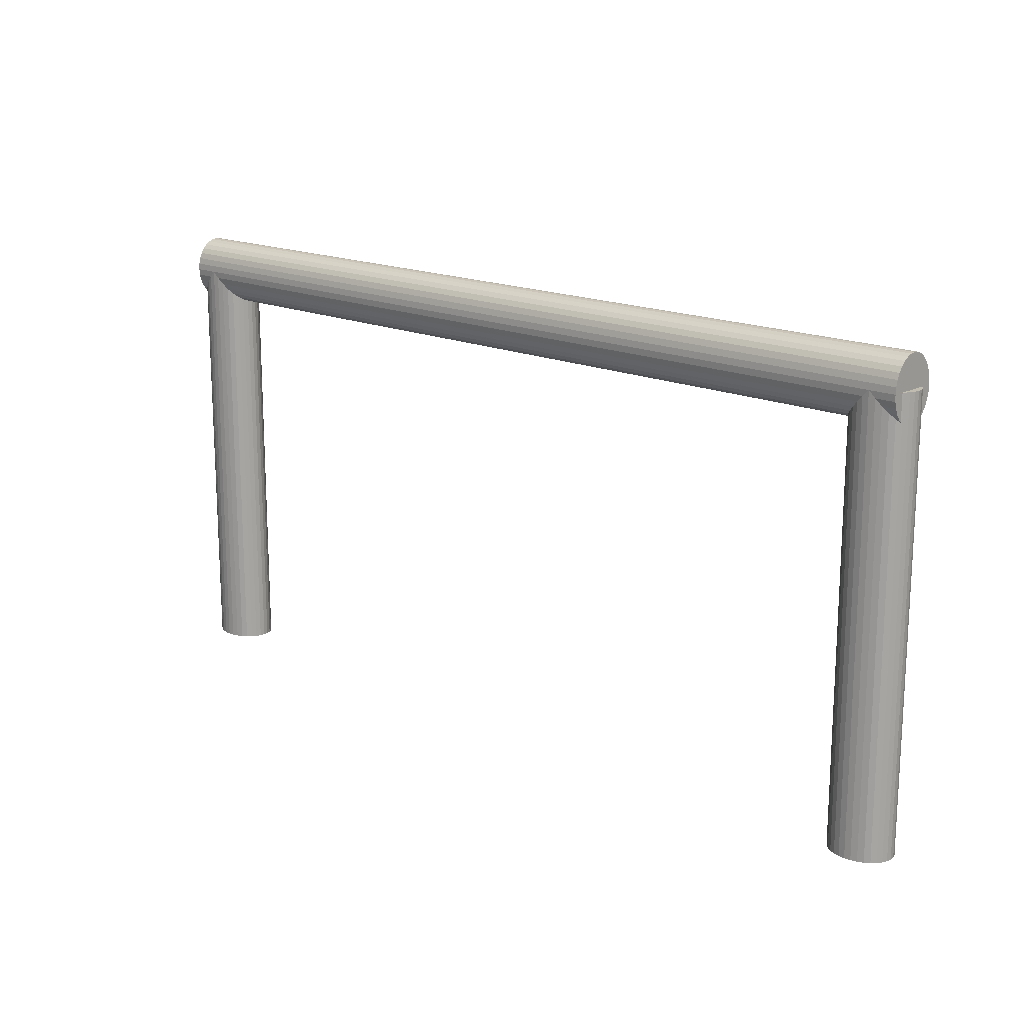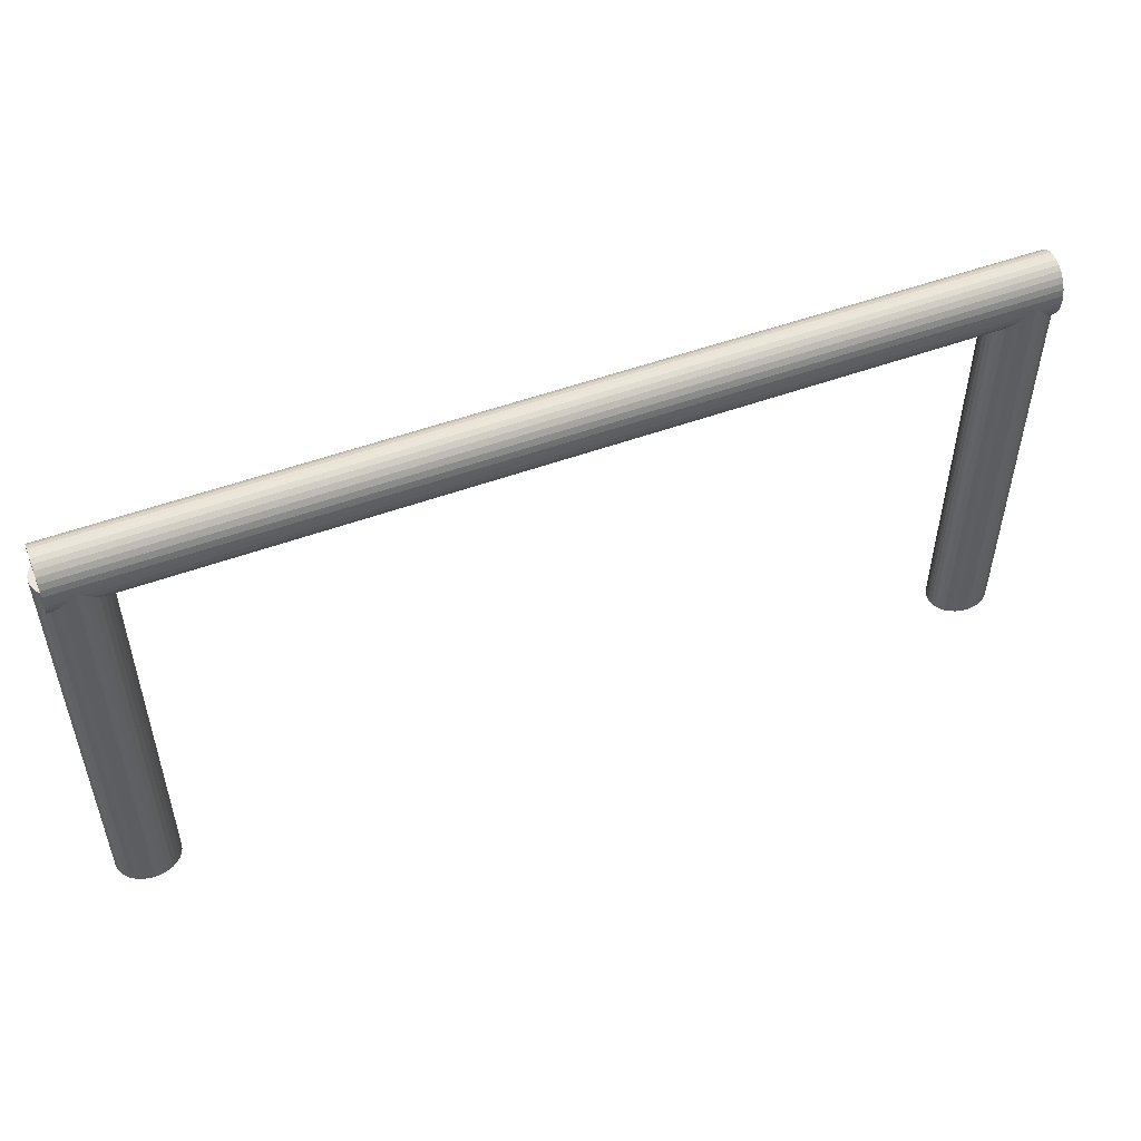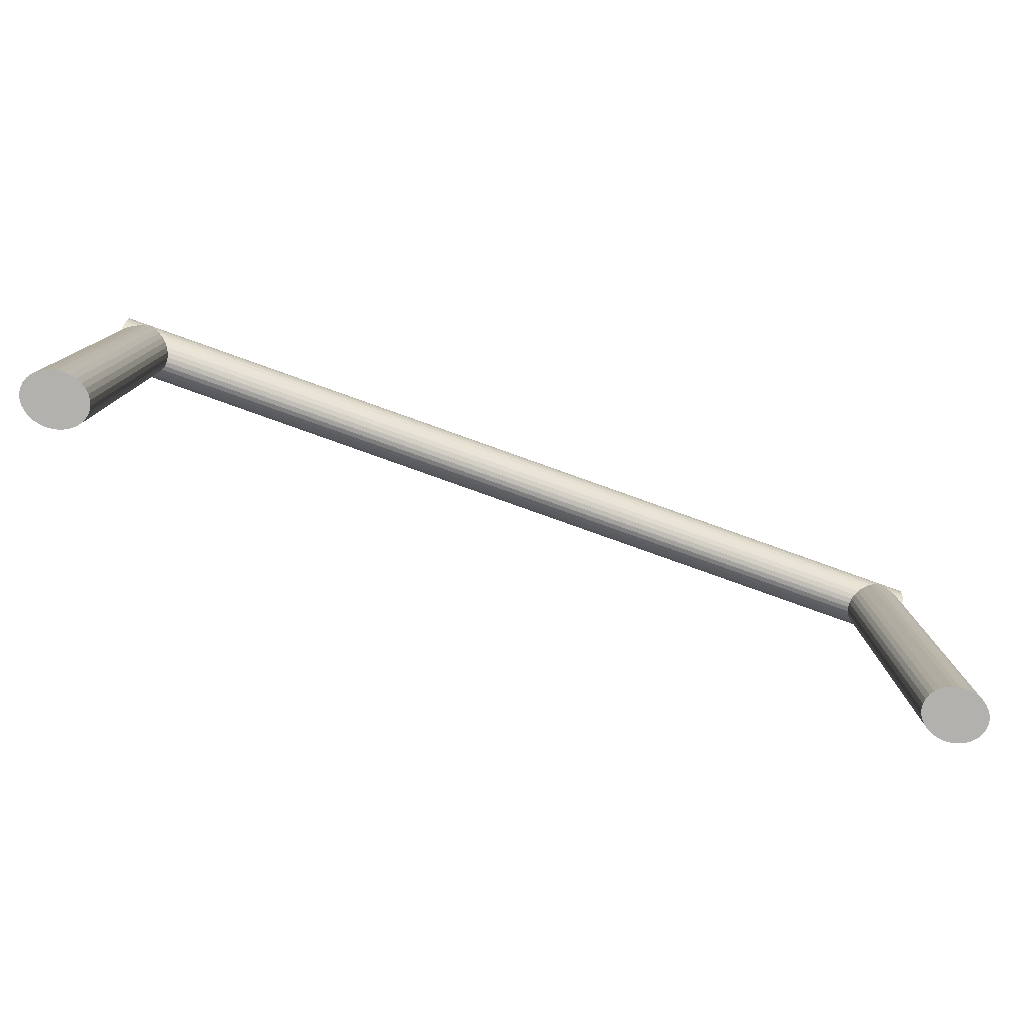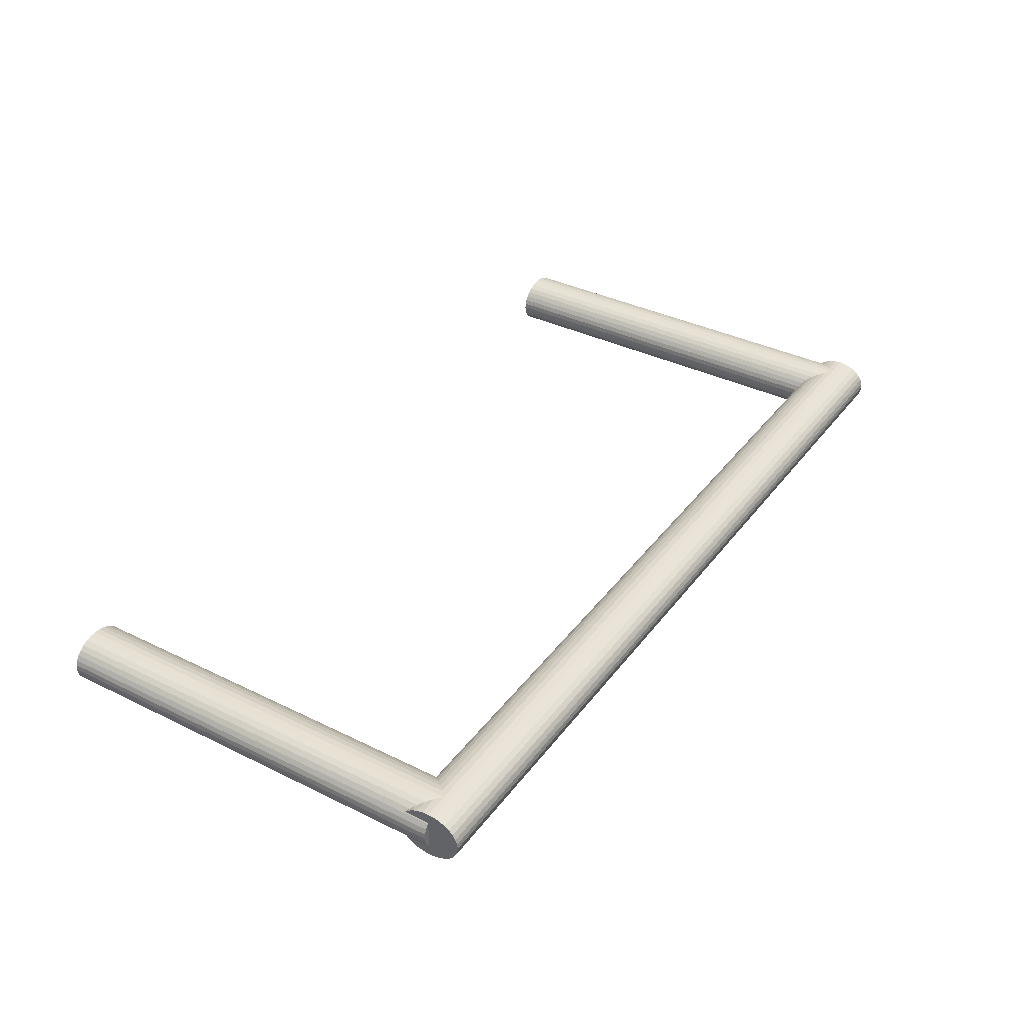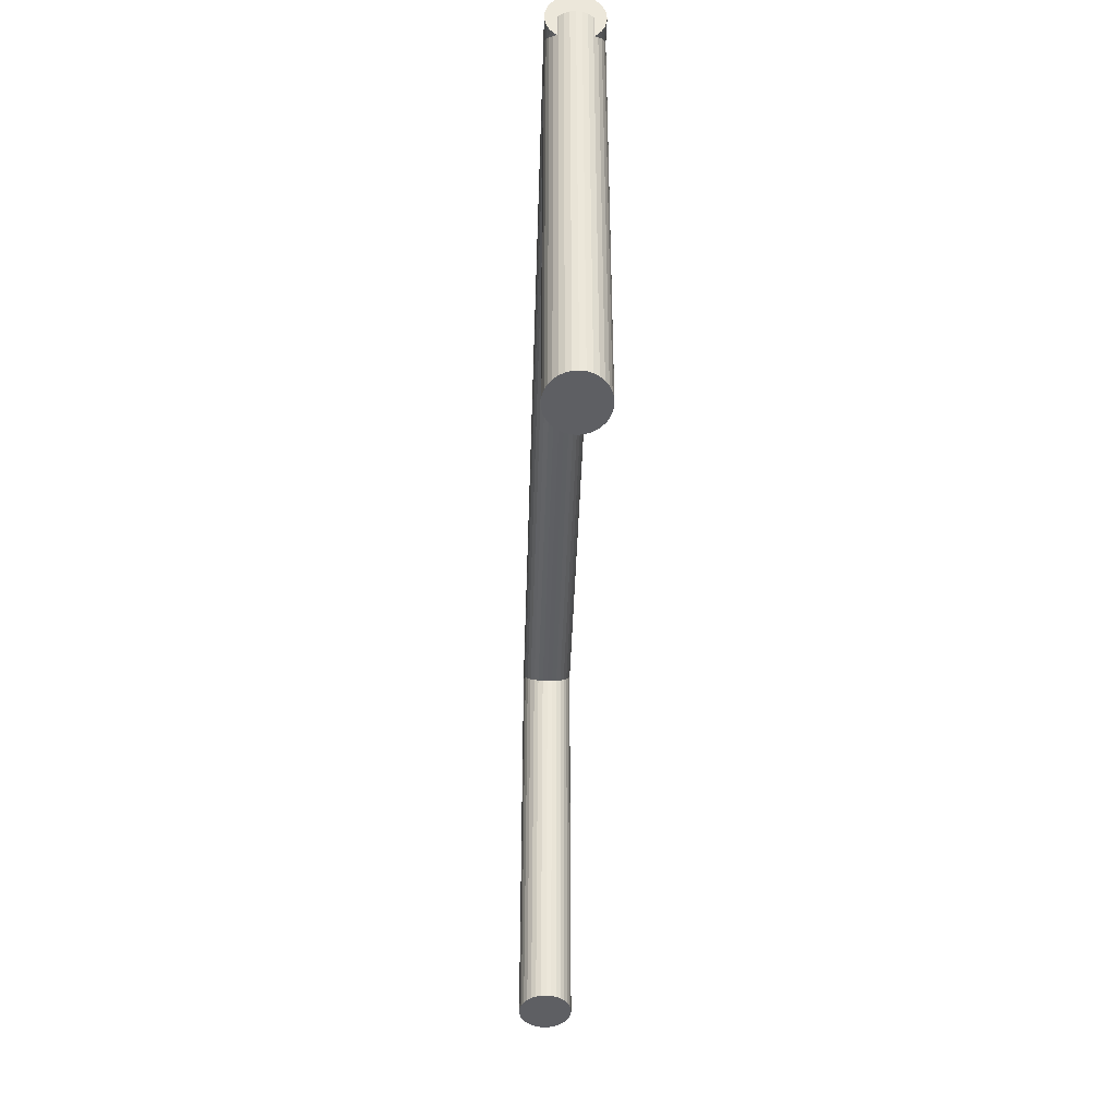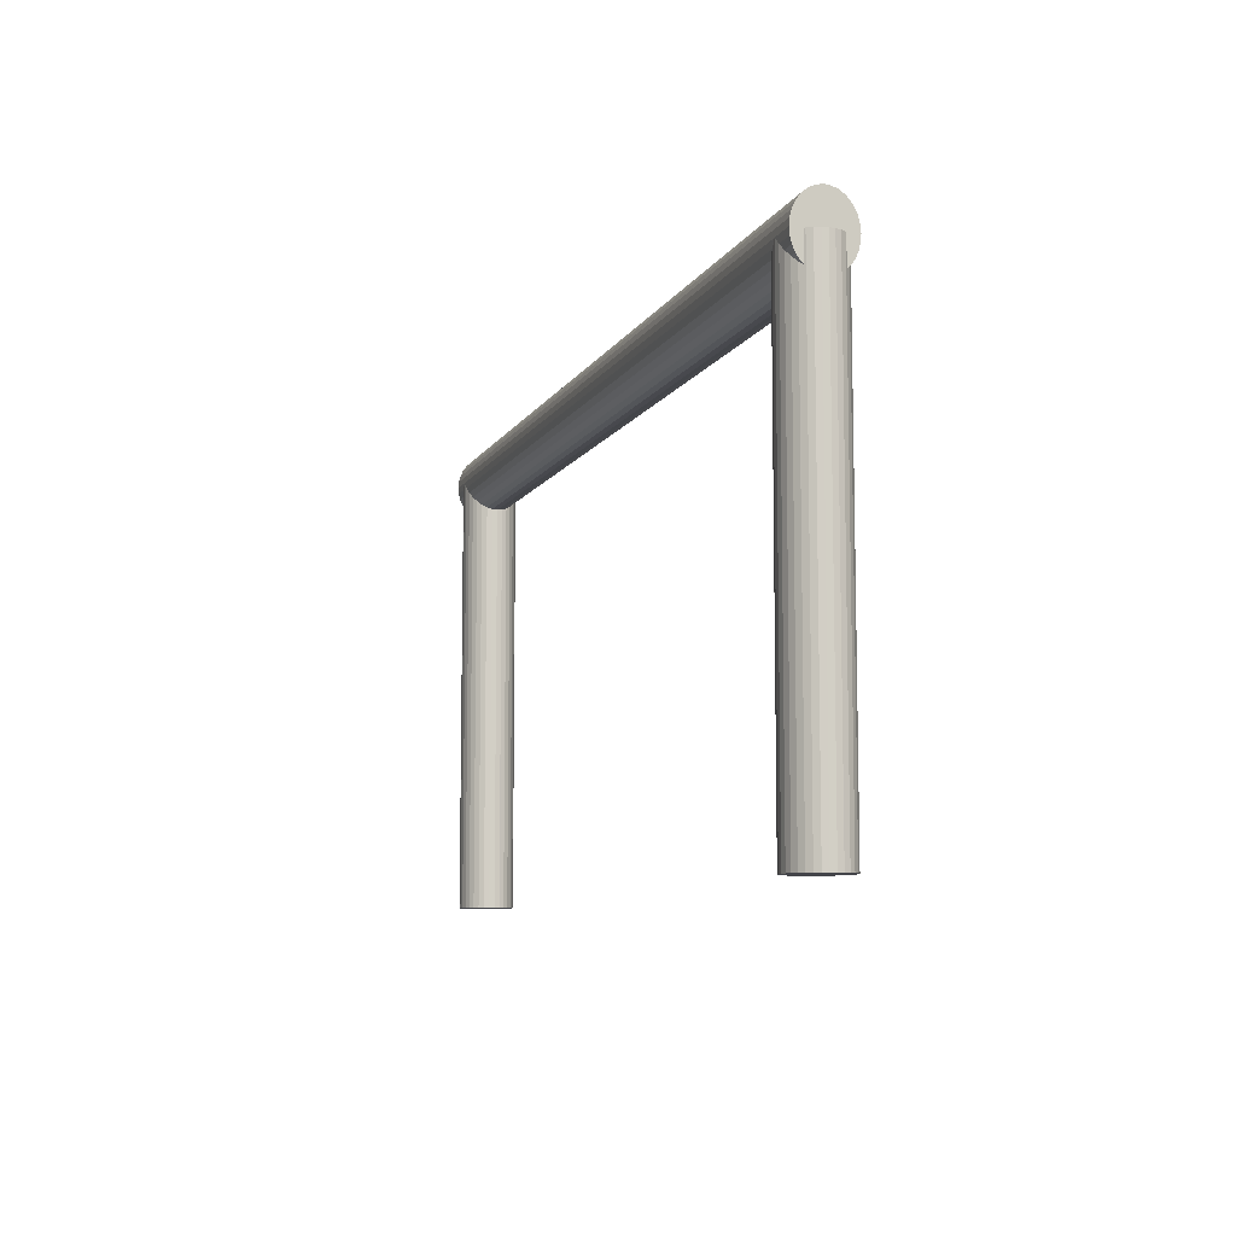
<metadata>
{"format":"obj","ext":"obj","renderer":"f3d","projection":"perspective","resolution":1024,"background":"white","views":[{"elev":16.6,"azim":-137.2,"up":"+Y"},{"elev":51.2,"azim":158.3,"up":"+Y"},{"elev":-79.3,"azim":160.3,"up":"+Y"},{"elev":36.9,"azim":122.4,"up":"+Z"},{"elev":-41.3,"azim":88.2,"up":"+Y"},{"elev":-8.5,"azim":-107.8,"up":"+Y"}]}
</metadata>
<code>
o Cylinder.002_Cylinder.005
v -1.06 1 -0.06105
v 1.06 1 -0.06105
v -1.06 0.9855 -0.05987
v 1.06 0.9855 -0.05987
v -1.06 0.9715 -0.0564
v 1.06 0.9715 -0.0564
v -1.06 0.9586 -0.05076
v 1.06 0.9586 -0.05076
v -1.06 0.9473 -0.04317
v 1.06 0.9473 -0.04317
v -1.06 0.938 -0.03392
v 1.06 0.938 -0.03392
v -1.06 0.9311 -0.02336
v 1.06 0.9311 -0.02336
v -1.06 0.9269 -0.01191
v 1.06 0.9269 -0.01191
v -1.06 0.9254 -0
v 1.06 0.9254 -0
v -1.06 0.9269 0.01191
v 1.06 0.9269 0.01191
v -1.06 0.9311 0.02336
v 1.06 0.9311 0.02336
v -1.06 0.938 0.03392
v 1.06 0.938 0.03392
v -1.06 0.9473 0.04317
v 1.06 0.9473 0.04317
v -1.06 0.9586 0.05076
v 1.06 0.9586 0.05076
v -1.06 0.9715 0.0564
v 1.06 0.9715 0.0564
v -1.06 0.9855 0.05987
v 1.06 0.9855 0.05987
v -1.06 1 0.06105
v 1.06 1 0.06105
v -1.06 1.015 0.05987
v 1.06 1.015 0.05987
v -1.06 1.029 0.0564
v 1.06 1.029 0.0564
v -1.06 1.041 0.05076
v 1.06 1.041 0.05076
v -1.06 1.053 0.04317
v 1.06 1.053 0.04317
v -1.06 1.062 0.03392
v 1.06 1.062 0.03392
v -1.06 1.069 0.02336
v 1.06 1.069 0.02336
v -1.06 1.073 0.01191
v 1.06 1.073 0.01191
v -1.06 1.075 -0
v 1.06 1.075 -0
v -1.06 1.073 -0.01191
v 1.06 1.073 -0.01191
v -1.06 1.069 -0.02336
v 1.06 1.069 -0.02336
v -1.06 1.062 -0.03392
v 1.06 1.062 -0.03392
v -1.06 1.053 -0.04317
v 1.06 1.053 -0.04317
v -1.06 1.041 -0.05076
v 1.06 1.041 -0.05076
v -1.06 1.029 -0.0564
v 1.06 1.029 -0.0564
v -1.06 1.015 -0.05987
v 1.06 1.015 -0.05987
f 1 2 4 3
f 3 4 6 5
f 5 6 8 7
f 7 8 10 9
f 9 10 12 11
f 11 12 14 13
f 13 14 16 15
f 15 16 18 17
f 17 18 20 19
f 19 20 22 21
f 21 22 24 23
f 23 24 26 25
f 25 26 28 27
f 27 28 30 29
f 29 30 32 31
f 31 32 34 33
f 33 34 36 35
f 35 36 38 37
f 37 38 40 39
f 39 40 42 41
f 41 42 44 43
f 43 44 46 45
f 45 46 48 47
f 47 48 50 49
f 49 50 52 51
f 51 52 54 53
f 53 54 56 55
f 55 56 58 57
f 57 58 60 59
f 59 60 62 61
f 4 2 64 62 60 58 56 54 52 50 48 46 44 42 40 38 36 34 32 30 28 26 24 22 20 18 16 14 12 10 8 6
f 61 62 64 63
f 63 64 2 1
f 1 3 5 7 9 11 13 15 17 19 21 23 25 27 29 31 33 35 37 39 41 43 45 47 49 51 53 55 57 59 61 63
o Cylinder.001_Cylinder.004
v -1 0 -0.06105
v -1 1 -0.06105
v -0.9855 0 -0.05987
v -0.9855 1 -0.05987
v -0.9715 0 -0.0564
v -0.9715 1 -0.0564
v -0.9586 0 -0.05076
v -0.9586 1 -0.05076
v -0.9473 0 -0.04317
v -0.9473 1 -0.04317
v -0.938 0 -0.03392
v -0.938 1 -0.03392
v -0.9311 0 -0.02336
v -0.9311 1 -0.02336
v -0.9269 0 -0.01191
v -0.9269 1 -0.01191
v -0.9254 0 -0
v -0.9254 1 -0
v -0.9269 0 0.01191
v -0.9269 1 0.01191
v -0.9311 0 0.02336
v -0.9311 1 0.02336
v -0.938 0 0.03392
v -0.938 1 0.03392
v -0.9473 0 0.04317
v -0.9473 1 0.04317
v -0.9586 0 0.05076
v -0.9586 1 0.05076
v -0.9715 0 0.0564
v -0.9715 1 0.0564
v -0.9855 0 0.05987
v -0.9855 1 0.05987
v -1 0 0.06105
v -1 1 0.06105
v -1.015 0 0.05987
v -1.015 1 0.05987
v -1.029 0 0.0564
v -1.029 1 0.0564
v -1.041 0 0.05076
v -1.041 1 0.05076
v -1.053 0 0.04317
v -1.053 1 0.04317
v -1.062 0 0.03392
v -1.062 1 0.03392
v -1.069 0 0.02336
v -1.069 1 0.02336
v -1.073 0 0.01191
v -1.073 1 0.01191
v -1.075 0 -0
v -1.075 1 -0
v -1.073 0 -0.01191
v -1.073 1 -0.01191
v -1.069 0 -0.02336
v -1.069 1 -0.02336
v -1.062 0 -0.03392
v -1.062 1 -0.03392
v -1.053 0 -0.04317
v -1.053 1 -0.04317
v -1.041 0 -0.05076
v -1.041 1 -0.05076
v -1.029 0 -0.0564
v -1.029 1 -0.0564
v -1.015 0 -0.05987
v -1.015 1 -0.05987
f 65 66 68 67
f 67 68 70 69
f 69 70 72 71
f 71 72 74 73
f 73 74 76 75
f 75 76 78 77
f 77 78 80 79
f 79 80 82 81
f 81 82 84 83
f 83 84 86 85
f 85 86 88 87
f 87 88 90 89
f 89 90 92 91
f 91 92 94 93
f 93 94 96 95
f 95 96 98 97
f 97 98 100 99
f 99 100 102 101
f 101 102 104 103
f 103 104 106 105
f 105 106 108 107
f 107 108 110 109
f 109 110 112 111
f 111 112 114 113
f 113 114 116 115
f 115 116 118 117
f 117 118 120 119
f 119 120 122 121
f 121 122 124 123
f 123 124 126 125
f 68 66 128 126 124 122 120 118 116 114 112 110 108 106 104 102 100 98 96 94 92 90 88 86 84 82 80 78 76 74 72 70
f 125 126 128 127
f 127 128 66 65
f 65 67 69 71 73 75 77 79 81 83 85 87 89 91 93 95 97 99 101 103 105 107 109 111 113 115 117 119 121 123 125 127
o Cylinder_Cylinder.003
v 1 -0 -0.06105
v 1 1 -0.06105
v 1.015 -0 -0.05987
v 1.015 1 -0.05987
v 1.029 -0 -0.0564
v 1.029 1 -0.0564
v 1.041 -0 -0.05076
v 1.041 1 -0.05076
v 1.053 -0 -0.04317
v 1.053 1 -0.04317
v 1.062 -0 -0.03392
v 1.062 1 -0.03392
v 1.069 -0 -0.02336
v 1.069 1 -0.02336
v 1.073 -0 -0.01191
v 1.073 1 -0.01191
v 1.075 -0 -0
v 1.075 1 -0
v 1.073 -0 0.01191
v 1.073 1 0.01191
v 1.069 -0 0.02336
v 1.069 1 0.02336
v 1.062 -0 0.03392
v 1.062 1 0.03392
v 1.053 -0 0.04317
v 1.053 1 0.04317
v 1.041 -0 0.05076
v 1.041 1 0.05076
v 1.029 -0 0.0564
v 1.029 1 0.0564
v 1.015 -0 0.05987
v 1.015 1 0.05987
v 1 -0 0.06105
v 1 1 0.06105
v 0.9855 -0 0.05987
v 0.9855 1 0.05987
v 0.9715 -0 0.0564
v 0.9715 1 0.0564
v 0.9586 -0 0.05076
v 0.9586 1 0.05076
v 0.9473 -0 0.04317
v 0.9473 1 0.04317
v 0.938 -0 0.03392
v 0.938 1 0.03392
v 0.9311 -0 0.02336
v 0.9311 1 0.02336
v 0.9269 -0 0.01191
v 0.9269 1 0.01191
v 0.9254 -0 -0
v 0.9254 1 -0
v 0.9269 -0 -0.01191
v 0.9269 1 -0.01191
v 0.9311 -0 -0.02336
v 0.9311 1 -0.02336
v 0.938 -0 -0.03392
v 0.938 1 -0.03392
v 0.9473 -0 -0.04317
v 0.9473 1 -0.04317
v 0.9586 -0 -0.05076
v 0.9586 1 -0.05076
v 0.9715 -0 -0.0564
v 0.9715 1 -0.0564
v 0.9855 -0 -0.05987
v 0.9855 1 -0.05987
f 129 130 132 131
f 131 132 134 133
f 133 134 136 135
f 135 136 138 137
f 137 138 140 139
f 139 140 142 141
f 141 142 144 143
f 143 144 146 145
f 145 146 148 147
f 147 148 150 149
f 149 150 152 151
f 151 152 154 153
f 153 154 156 155
f 155 156 158 157
f 157 158 160 159
f 159 160 162 161
f 161 162 164 163
f 163 164 166 165
f 165 166 168 167
f 167 168 170 169
f 169 170 172 171
f 171 172 174 173
f 173 174 176 175
f 175 176 178 177
f 177 178 180 179
f 179 180 182 181
f 181 182 184 183
f 183 184 186 185
f 185 186 188 187
f 187 188 190 189
f 132 130 192 190 188 186 184 182 180 178 176 174 172 170 168 166 164 162 160 158 156 154 152 150 148 146 144 142 140 138 136 134
f 189 190 192 191
f 191 192 130 129
f 129 131 133 135 137 139 141 143 145 147 149 151 153 155 157 159 161 163 165 167 169 171 173 175 177 179 181 183 185 187 189 191

</code>
